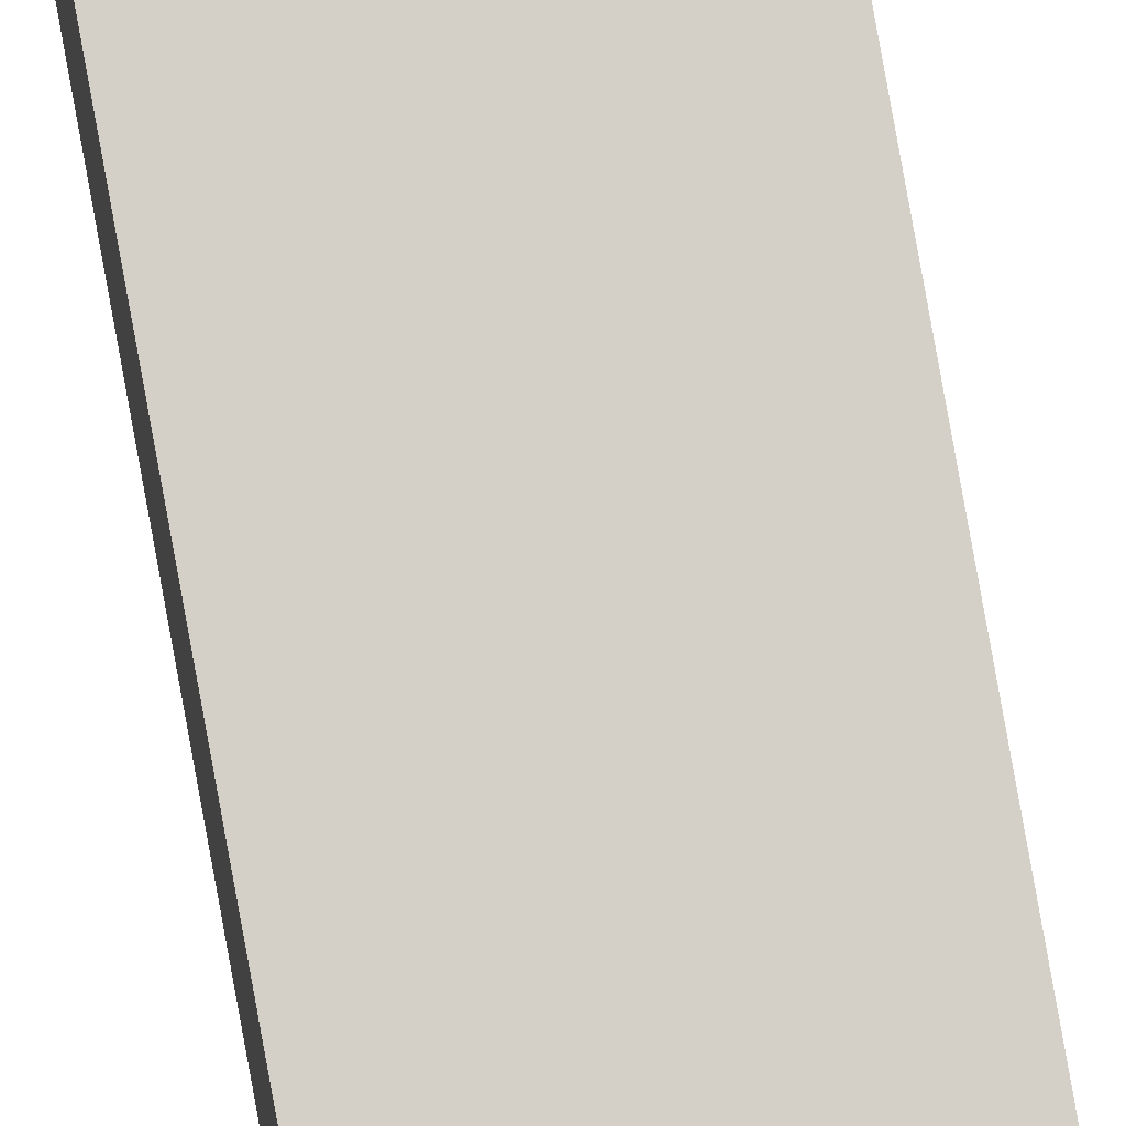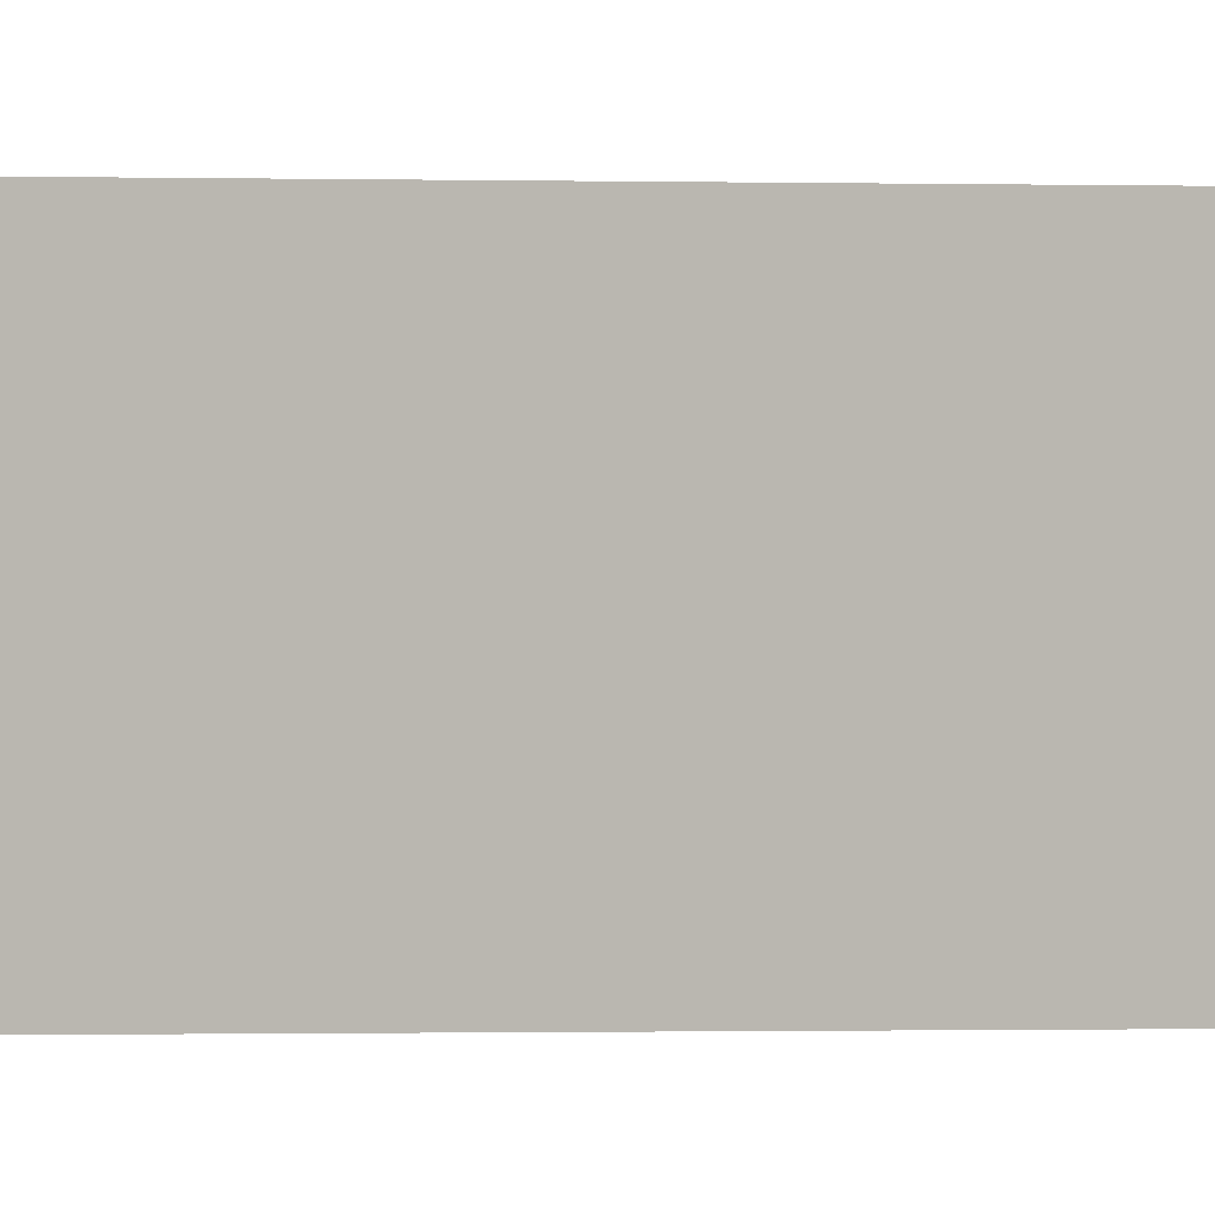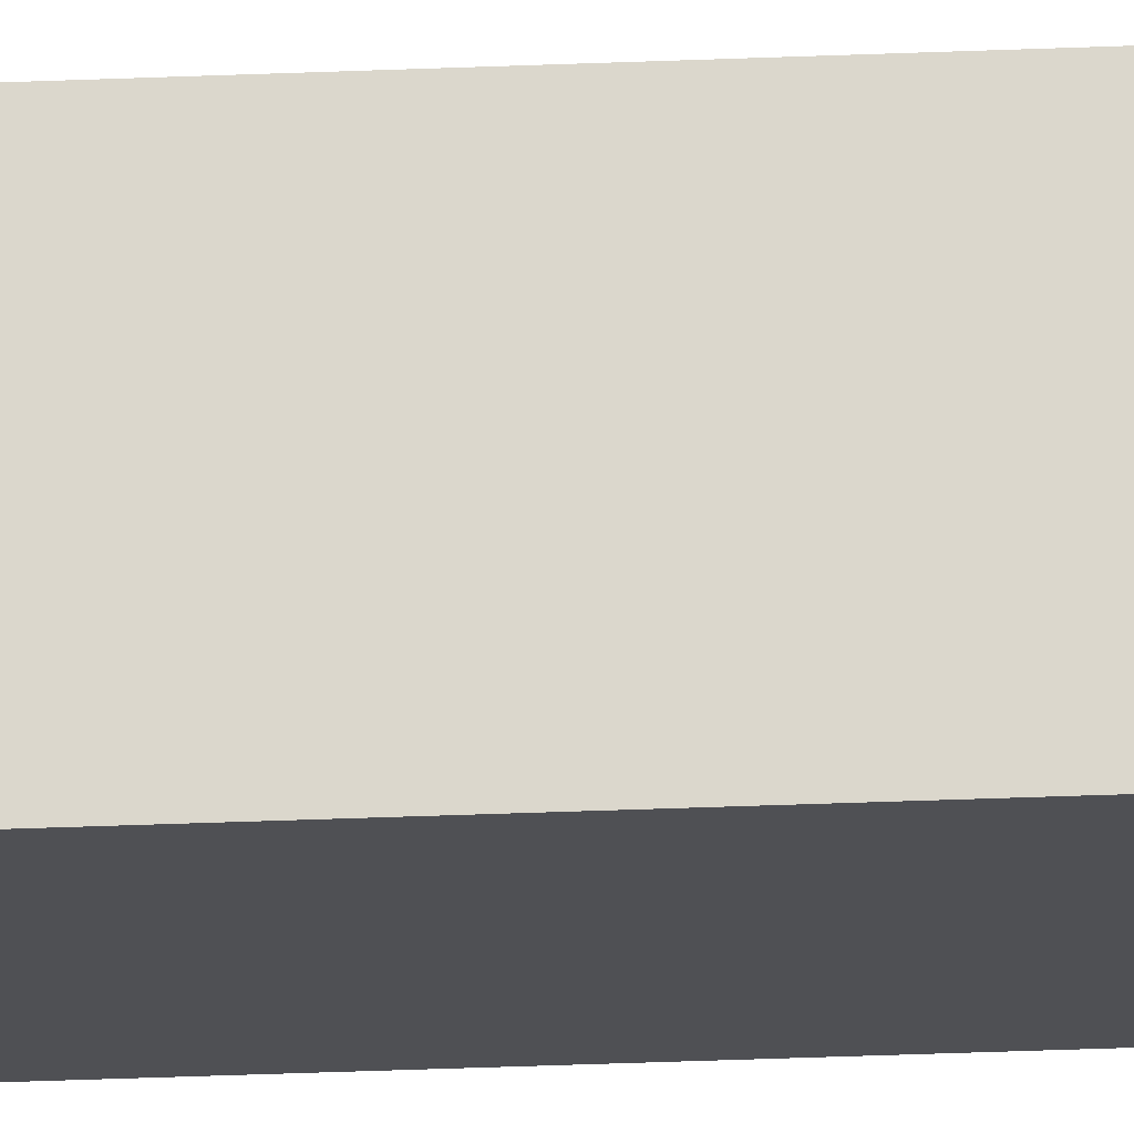
<metadata>
{"format":"obj","ext":"obj","renderer":"f3d","projection":"perspective","resolution":1024,"background":"white","views":[{"elev":79.9,"azim":-10.2,"up":"+Y"},{"elev":-0.1,"azim":51.8,"up":"+Y"},{"elev":-19.1,"azim":-84.5,"up":"+Y"}]}
</metadata>
<code>
g pb_Mesh187156
v 0 0 0
v -0.5 0 0
v 0 0.5 0
v -0.5 0.5 0
v -0.5 0 0
v -0.5 5.962e-08 -16.02
v -0.5 0.5 0
v -0.5 0.5 -16.02
v -0.5 5.962e-08 -16.02
v 3.576e-07 -1.192e-07 -16.02
v -0.5 0.5 -16.02
v 1.013e-06 0.5 -16.02
v 3.576e-07 -1.192e-07 -16.02
v 0 0 0
v 1.013e-06 0.5 -16.02
v 0 0.5 0
v 0 0.5 0
v -0.5 0.5 0
v 1.013e-06 0.5 -16.02
v -0.5 0.5 -16.02
v 3.576e-07 -1.192e-07 -16.02
v -0.5 5.962e-08 -16.02
v 0 0 0
v -0.5 0 0
g pb_Mesh187156_0
g pb_Mesh187156_1
f 3 2 1
f 3 4 2
f 7 6 5
f 7 8 6
f 11 10 9
f 11 12 10
f 15 14 13
f 15 16 14
f 19 18 17
f 19 20 18
f 23 22 21
f 23 24 22

</code>
